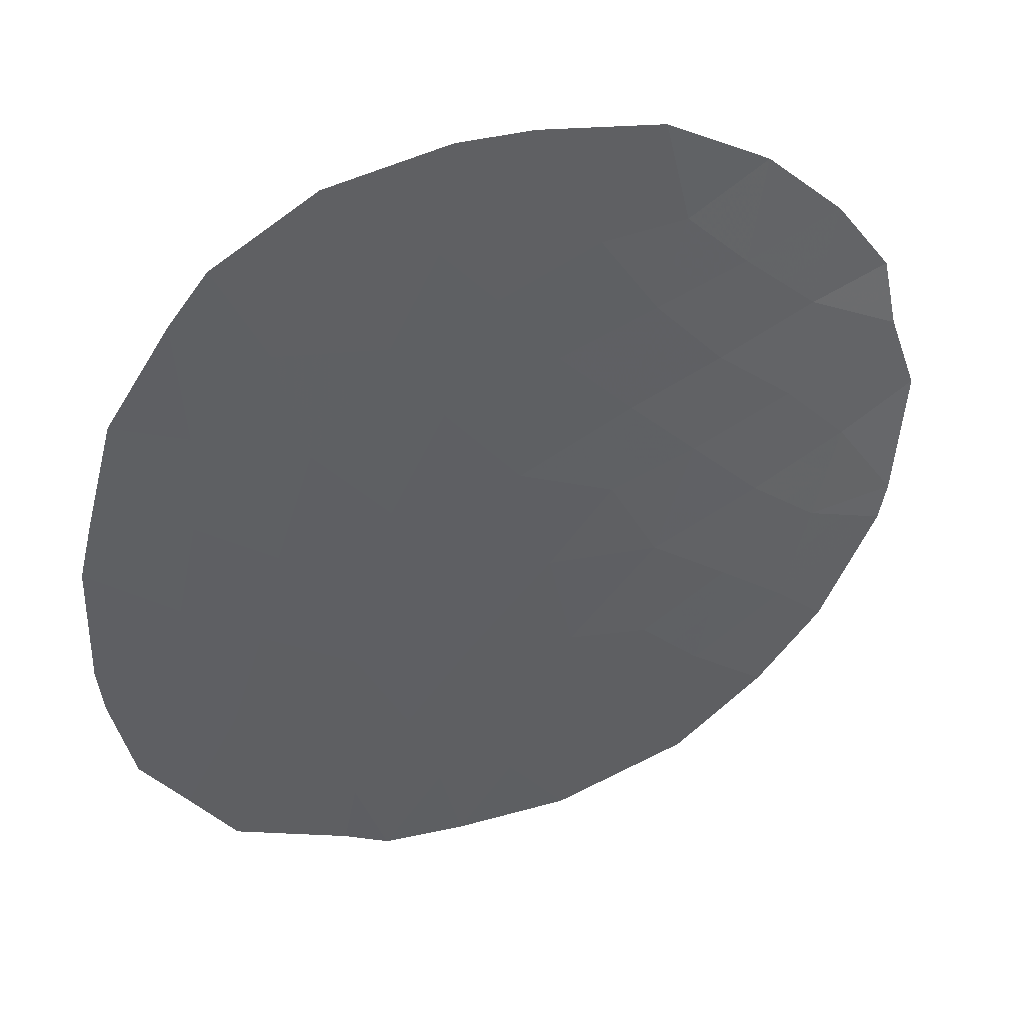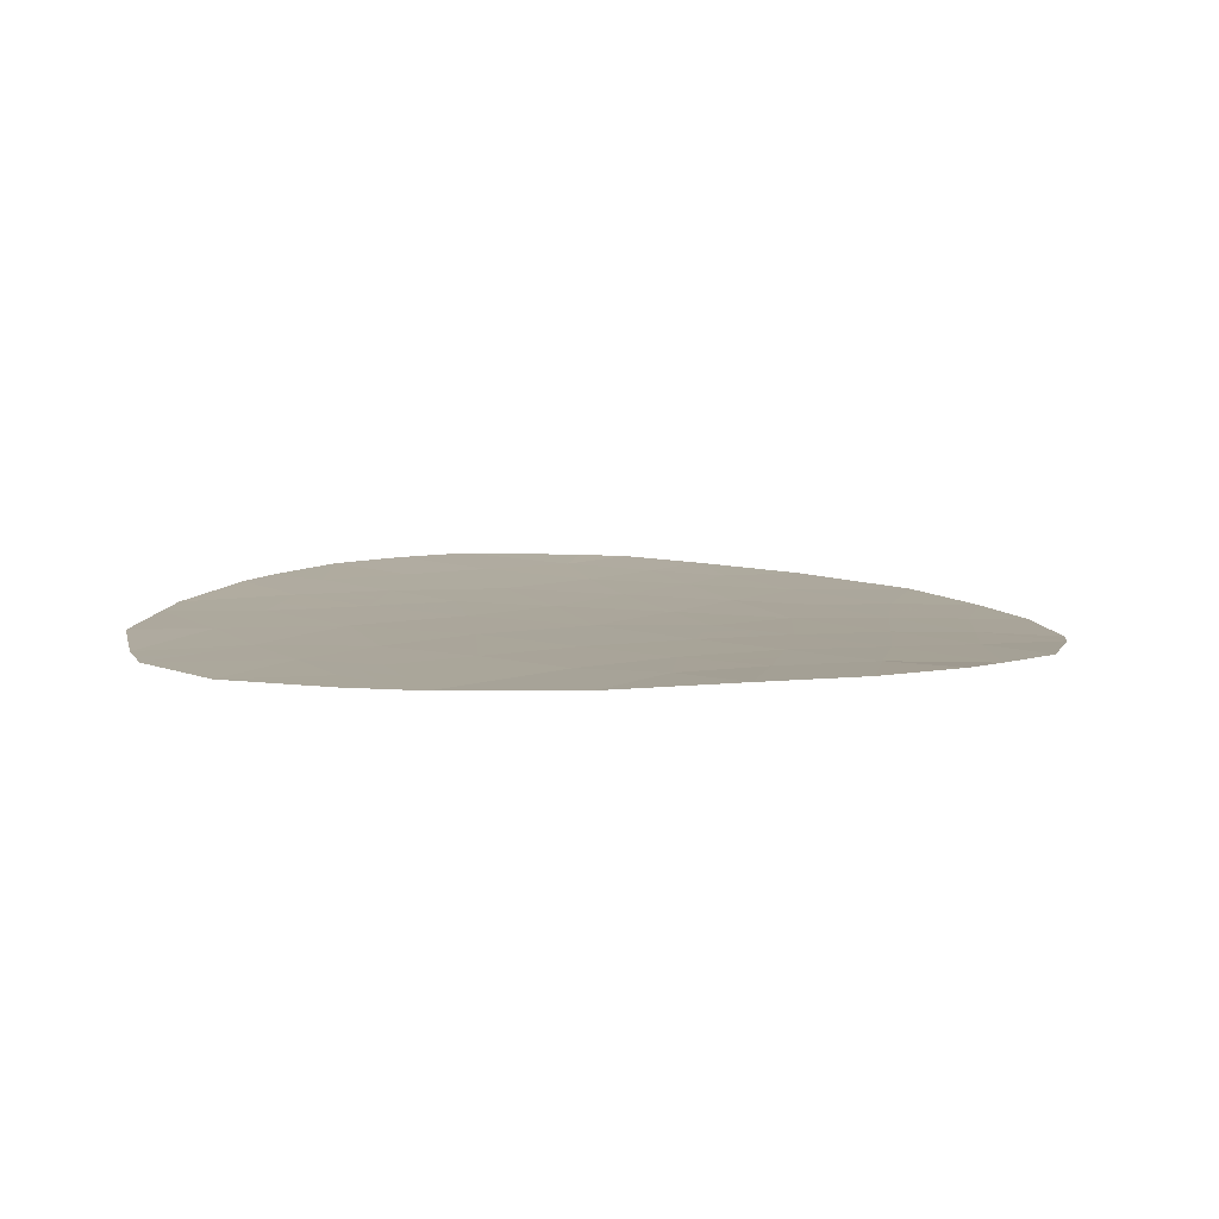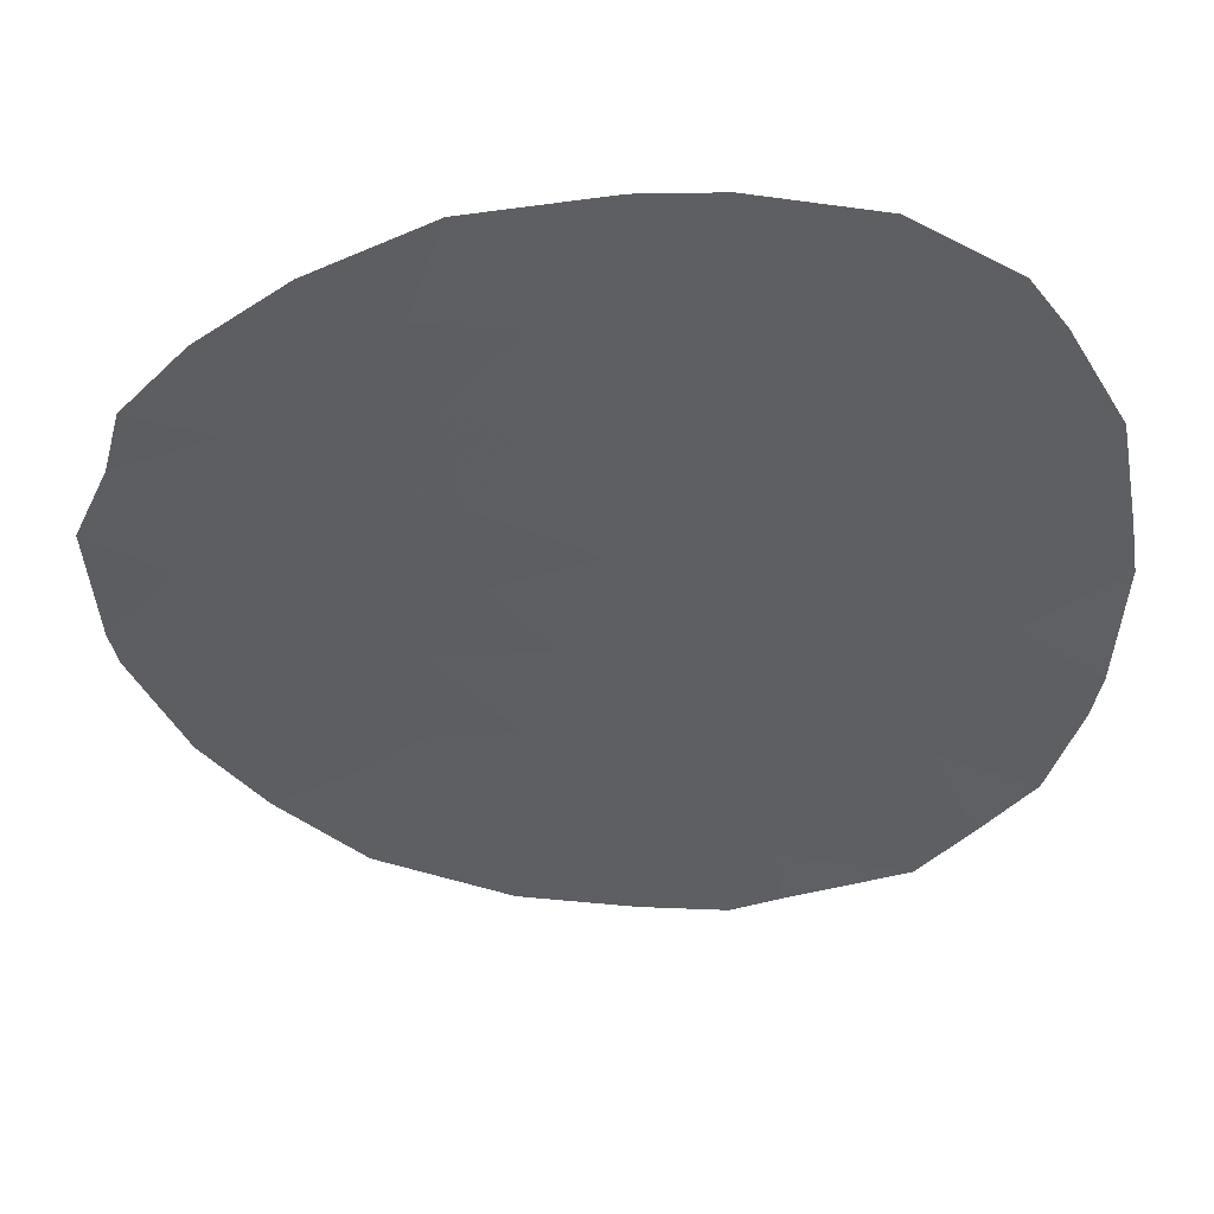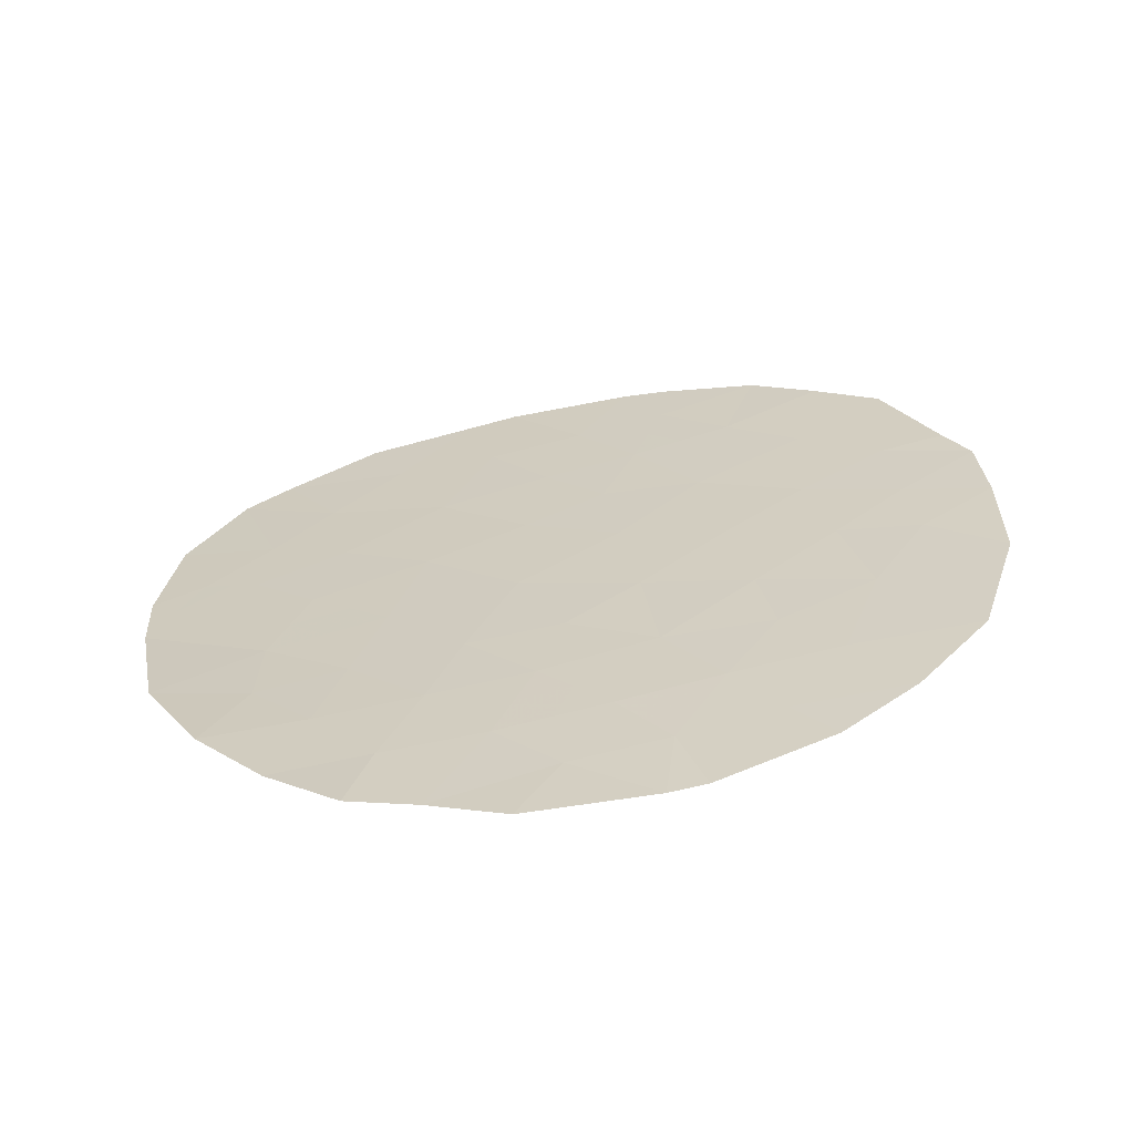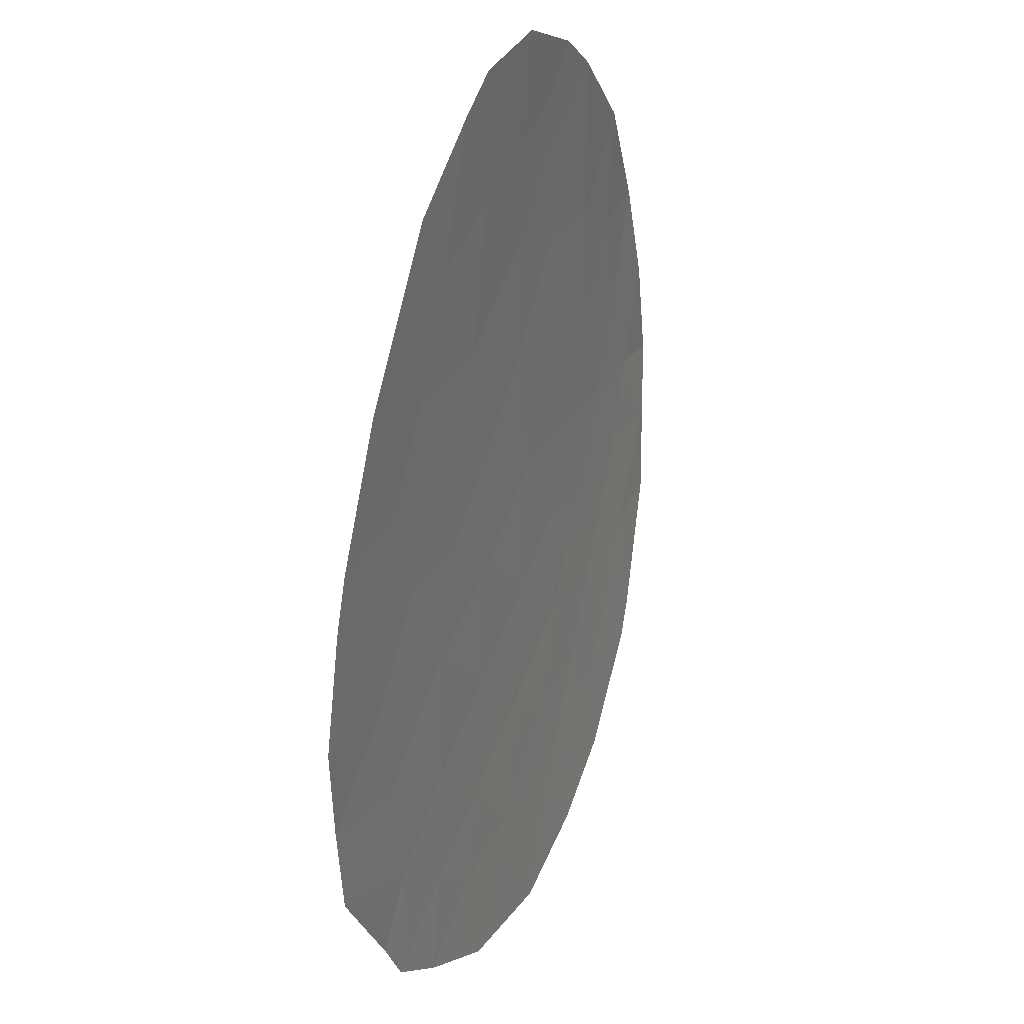
<metadata>
{"format":"obj","ext":"obj","renderer":"f3d","projection":"perspective","resolution":1024,"background":"white","views":[{"elev":32.5,"azim":-26.3,"up":"+Z"},{"elev":-2.3,"azim":16.7,"up":"+Y"},{"elev":59.4,"azim":177.7,"up":"+Z"},{"elev":23.3,"azim":87.8,"up":"+Y"},{"elev":-4.4,"azim":-76.3,"up":"+Z"}]}
</metadata>
<code>
v -59.73 59.57 -16.21
v -60.72 59.56 -15.51
v -58.53 59.44 -16.02
v -58.46 59.23 -14.19
v -58.62 59.51 -16.55
v -60.03 59.8 -17.65
v -60.13 60.05 -19.31
v -61.31 60.35 -20.38
v -62.16 60.02 -17.78
v -68.81 59.87 -14.06
v -64.88 59.19 -11.43
v -62.81 58.76 -9.314
v -70.25 60.02 -14.43
v -70.14 60.39 -16.22
v -69.15 60.42 -16.74
v -66.54 60.28 -17.11
v -70.01 60.51 -16.87
v -69.59 60.74 -18.23
v -68.88 60.88 -19.13
v -64.3 60.39 -18.84
v -65.14 60.66 -19.88
v -65.71 60.47 -18.53
v -67.68 59.95 -14.87
v -64.35 59.64 -14.37
v -65.5 59.5 -13.07
v -67.29 59.64 -13.28
v -68.63 59.11 -10.16
v -67.29 58.9 -9.32
v -66.88 59.15 -10.71
v -65.97 58.95 -9.777
v -65.64 58.8 -9.024
v -64.6 58.76 -9.043
v -63.32 60.09 -17.59
v -61.56 59.28 -13.09
v -61.38 59.06 -11.6
v -59.21 59.04 -12.11
v -60.09 58.93 -11.08
v -66.44 60.77 -19.79
v -68.18 60.98 -20.02
v -67.34 60.65 -18.69
v -66.54 60.97 -20.71
v -65.89 60.95 -21.04
v -66.29 59.33 -11.84
v -65.72 59.08 -10.56
v -67.84 59.35 -11.58
v -69.86 59.57 -12.16
v -70.13 59.87 -13.67
v -69.11 59.26 -10.83
v -61.26 60.05 -18.56
v -58.94 59.11 -13.09
v -60.42 59.33 -13.95
v -59.47 59.37 -14.83
v -59.3 59.81 -18.21
v -63.15 60.65 -21.04
v -67.89 60.23 -16.25
v -66.73 60.04 -15.69
v -68.23 60.53 -17.69
v -64.05 60.57 -20.01
v -66.15 59.79 -14.53
v -62.18 59.78 -16.21
v -63.78 59.88 -16.06
v -62.96 59.65 -14.97
v -62.81 59.43 -13.61
v -65.37 59.96 -15.85
v -64.83 60.18 -17.33
v -63.96 59.32 -12.53
v -68.84 59.59 -12.6
v -64.74 60.84 -21.1
v -68.99 60.15 -15.43
v -62.62 59.18 -12.05
v -62.34 58.97 -10.76
v -61.26 58.86 -10.11
v -61.01 59.8 -16.99
v -60.27 59.13 -12.49
v -61.77 59.51 -14.56
v -63.53 59.03 -10.86
v -62.79 60.3 -19.17
v -59.13 59.51 -16.12
v -59 59.41 -15.42
v -59.6 59.47 -15.52
v -58.57 59.48 -16.28
v -59.17 59.54 -16.38
v -59.88 59.69 -16.93
v -59.32 59.66 -17.1
v -60.08 59.93 -18.48
v -60.65 59.93 -18.1
v -60.7 60.05 -18.93
v -59.72 59.93 -18.76
v -59.67 59.8 -17.93
v -63.81 60.24 -18.22
v -63.55 60.35 -19.01
v -63.05 60.2 -18.38
v -68.69 60.48 -17.22
v -68.06 60.38 -16.97
v -68.52 60.32 -16.49
v -69.24 60.81 -18.68
v -68.56 60.71 -18.41
v -68.91 60.64 -17.96
v -64.08 60.13 -17.46
v -64.57 60.28 -18.09
v -64.6 60.61 -19.95
v -64.17 60.48 -19.43
v -64.72 60.52 -19.36
v -67.08 59.02 -10.02
v -67.96 59.01 -9.738
v -67.76 59.13 -10.43
v -66.42 59.05 -10.24
v -66.63 58.92 -9.548
v -65.8 58.87 -9.4
v -66.46 58.85 -9.172
v -62.17 59.9 -16.99
v -62.75 59.93 -16.9
v -62.74 60.05 -17.68
v -62.57 59.71 -15.59
v -63.37 59.76 -15.51
v -62.98 59.83 -16.13
v -62.89 59.54 -14.29
v -62.37 59.58 -14.76
v -62.29 59.47 -14.08
v -67.31 60.88 -19.91
v -66.89 60.71 -19.24
v -67.76 60.82 -19.36
v -66.07 60.62 -19.16
v -66.53 60.56 -18.61
v -65.79 60.72 -19.84
v -65.43 60.56 -19.21
v -65.52 60.81 -20.46
v -66.16 60.86 -20.42
v -67.36 60.98 -20.37
v -66.49 60.87 -20.25
v -67.38 60.4 -17.4
v -67.79 60.59 -18.19
v -66.94 60.46 -17.9
v -68.53 60.93 -19.58
v -68.11 60.76 -18.91
v -66.12 60.37 -17.82
v -66.21 60.96 -20.88
v -65.1 60.07 -16.59
v -64.31 60.03 -16.69
v -64.57 59.92 -15.95
v -65.27 60.32 -17.93
v -65 60.43 -18.69
v -66.3 59.11 -10.64
v -65.85 59.01 -10.17
v -65.16 58.92 -9.801
v -65.28 58.86 -9.41
v -64.74 58.98 -10.24
v -65.3 59.13 -11
v -65.12 58.78 -9.033
v -64.07 58.9 -9.949
v -64.21 59.11 -11.14
v -66.01 59.2 -11.2
v -66.59 59.24 -11.27
v -66.72 59.71 -13.91
v -65.82 59.64 -13.8
v -66.39 59.57 -13.18
v -67.06 59.34 -11.71
v -67.56 59.49 -12.43
v -66.79 59.48 -12.56
v -66.44 59.91 -15.11
v -66.05 60 -15.77
v -65.76 59.88 -15.19
v -68.87 59.19 -10.49
v -68.48 59.3 -11.21
v -68.23 59.23 -10.87
v -69.35 59.58 -12.38
v -68.98 59.43 -11.72
v -69.49 59.41 -11.5
v -62 59.12 -11.82
v -62.09 59.23 -12.57
v -61.47 59.17 -12.35
v -63.39 59.38 -13.07
v -62.72 59.31 -12.83
v -63.29 59.25 -12.29
v -62.48 59.08 -11.4
v -62.93 59 -10.81
v -63.08 59.11 -11.45
v -61.8 58.92 -10.44
v -61.86 59.02 -11.18
v -61.32 58.96 -10.86
v -65.9 59.41 -12.45
v -65.19 59.35 -12.25
v -65.59 59.26 -11.63
v -64.92 59.57 -13.72
v -64.15 59.48 -13.45
v -64.73 59.41 -12.8
v -67.36 59.25 -11.15
v -68.25 59.91 -14.47
v -67.48 59.79 -14.08
v -68.05 59.75 -13.67
v -69.62 60.08 -14.93
v -68.9 60.01 -14.74
v -69.53 59.95 -14.25
v -70.08 60.45 -16.55
v -69.58 60.46 -16.81
v -69.64 60.4 -16.48
v -62.48 60.16 -18.47
v -62.03 60.18 -18.86
v -61.71 60.03 -18.17
v -61.14 59.93 -17.77
v -61.59 59.91 -17.38
v -59.68 59.22 -13.52
v -59.6 59.12 -12.79
v -60.34 59.23 -13.22
v -58.7 59.17 -13.64
v -59.2 59.24 -13.96
v -58.96 59.3 -14.51
v -61.67 59.39 -13.82
v -61.1 59.42 -14.25
v -60.99 59.31 -13.52
v -60.37 59.69 -16.6
v -60.52 59.8 -17.32
v -60.22 59.57 -15.86
v -60.09 59.47 -15.17
v -58.5 59.33 -15.1
v -58.96 59.66 -17.38
v -62.23 60.5 -20.71
v -62.05 60.33 -19.77
v -62.97 60.47 -20.1
v -63.42 60.44 -19.59
v -63.6 60.61 -20.53
v -69.56 60.27 -15.83
v -70.2 60.21 -15.33
v -68.44 60.19 -15.84
v -69.07 60.28 -16.09
v -67.21 60.25 -16.68
v -66.63 60.16 -16.4
v -67.31 60.13 -15.97
v -69.37 60.58 -17.48
v -69.8 60.63 -17.55
v -66.91 59.87 -14.7
v -65.25 59.72 -14.45
v -63.17 58.9 -10.08
v -63.71 58.76 -9.178
v -61.45 59.67 -15.86
v -61.25 59.54 -15.04
v -61.97 59.64 -15.38
v -63.55 59.98 -16.82
v -63.65 59.65 -14.67
v -64.06 59.76 -15.21
v -60.82 59.09 -12.04
v -60.92 59.2 -12.79
v -60.18 59.03 -11.78
v -59.74 59.08 -12.3
v -59.65 58.98 -11.59
v -60.73 59 -11.34
v -60.67 58.89 -10.6
v -63.58 59.54 -13.99
v -62.19 59.36 -13.35
v -64.86 59.8 -15.11
v -65.95 60.12 -16.48
v -65.69 60.23 -17.22
v -68.34 59.47 -12.09
v -68.06 59.61 -12.94
v -68.83 59.73 -13.33
v -70 59.72 -12.91
v -69.49 59.73 -13.13
v -69.47 59.87 -13.87
v -67.21 59.99 -15.28
v -64.39 60.7 -20.56
v -63.94 60.74 -21.07
v -64.94 60.75 -20.49
v -65.31 60.89 -21.07
v -64.42 59.26 -11.98
v -63.75 59.18 -11.69
v -62.57 58.87 -10.04
v -62.04 58.81 -9.714
v -70.19 59.94 -14.05
v -68.33 60.05 -15.15
v -61.28 60.2 -19.47
v -60.72 60.2 -19.84
v -60.87 59.68 -16.25
v -61.59 59.79 -16.6
v -59.08 59.07 -12.6
v -59.94 59.35 -14.39
v -60.57 59.45 -14.73
v -67.79 60.09 -15.56
f 1 78 80
f 78 3 79
f 78 79 80
f 80 79 52
f 5 81 82
f 81 3 78
f 81 78 82
f 82 78 1
f 5 82 84
f 82 1 83
f 82 83 84
f 84 83 6
f 7 85 87
f 85 6 86
f 85 86 87
f 87 86 49
f 7 88 85
f 88 53 89
f 88 89 85
f 85 89 6
f 33 90 92
f 90 20 91
f 90 91 92
f 92 91 77
f 15 93 95
f 93 57 94
f 93 94 95
f 95 94 55
f 18 96 98
f 96 19 97
f 96 97 98
f 98 97 57
f 33 99 90
f 99 65 100
f 99 100 90
f 90 100 20
f 21 101 103
f 101 58 102
f 101 102 103
f 103 102 20
f 29 104 106
f 104 28 105
f 104 105 106
f 106 105 27
f 29 107 104
f 107 30 108
f 107 108 104
f 104 108 28
f 30 109 108
f 109 31 110
f 109 110 108
f 108 110 28
f 9 111 113
f 111 60 112
f 111 112 113
f 113 112 33
f 60 114 116
f 114 62 115
f 114 115 116
f 116 115 61
f 63 117 119
f 117 62 118
f 117 118 119
f 119 118 75
f 39 120 122
f 120 38 121
f 120 121 122
f 122 121 40
f 38 123 121
f 123 22 124
f 123 124 121
f 121 124 40
f 38 125 123
f 125 21 126
f 125 126 123
f 123 126 22
f 42 127 128
f 127 21 125
f 127 125 128
f 128 125 38
f 38 120 130
f 120 39 129
f 120 129 130
f 130 129 41
f 16 131 133
f 131 57 132
f 131 132 133
f 133 132 40
f 19 134 135
f 134 39 122
f 134 122 135
f 135 122 40
f 40 132 135
f 132 57 97
f 132 97 135
f 135 97 19
f 22 136 124
f 136 16 133
f 136 133 124
f 124 133 40
f 41 137 130
f 137 42 128
f 137 128 130
f 130 128 38
f 64 138 140
f 138 65 139
f 138 139 140
f 140 139 61
f 20 100 142
f 100 65 141
f 100 141 142
f 142 141 22
f 30 107 144
f 107 29 143
f 107 143 144
f 144 143 44
f 44 145 144
f 145 32 146
f 145 146 144
f 144 146 30
f 11 147 148
f 147 32 145
f 147 145 148
f 148 145 44
f 32 149 146
f 149 31 109
f 149 109 146
f 146 109 30
f 76 150 151
f 150 32 147
f 150 147 151
f 151 147 11
f 43 152 153
f 152 44 143
f 152 143 153
f 153 143 29
f 26 154 156
f 154 59 155
f 154 155 156
f 156 155 25
f 43 157 159
f 157 45 158
f 157 158 159
f 159 158 26
f 59 160 162
f 160 56 161
f 160 161 162
f 162 161 64
f 21 103 126
f 103 20 142
f 103 142 126
f 126 142 22
f 27 163 165
f 163 48 164
f 163 164 165
f 165 164 45
f 46 166 168
f 166 67 167
f 166 167 168
f 168 167 48
f 35 169 171
f 169 70 170
f 169 170 171
f 171 170 34
f 66 172 174
f 172 63 173
f 172 173 174
f 174 173 70
f 70 175 177
f 175 71 176
f 175 176 177
f 177 176 76
f 72 178 180
f 178 71 179
f 178 179 180
f 180 179 35
f 43 181 183
f 181 25 182
f 181 182 183
f 183 182 11
f 25 184 186
f 184 24 185
f 184 185 186
f 186 185 66
f 27 165 106
f 165 45 187
f 165 187 106
f 106 187 29
f 10 188 190
f 188 23 189
f 188 189 190
f 190 189 26
f 13 191 193
f 191 69 192
f 191 192 193
f 193 192 10
f 14 194 196
f 194 17 195
f 194 195 196
f 196 195 15
f 9 197 199
f 197 77 198
f 197 198 199
f 199 198 49
f 9 199 201
f 199 49 200
f 199 200 201
f 201 200 73
f 51 202 204
f 202 50 203
f 202 203 204
f 204 203 74
f 4 205 207
f 205 50 206
f 205 206 207
f 207 206 52
f 34 208 210
f 208 75 209
f 208 209 210
f 210 209 51
f 6 83 212
f 83 1 211
f 83 211 212
f 212 211 73
f 2 213 214
f 213 1 80
f 213 80 214
f 214 80 52
f 52 79 207
f 79 3 215
f 79 215 207
f 207 215 4
f 53 216 89
f 216 5 84
f 216 84 89
f 89 84 6
f 54 217 219
f 217 8 218
f 217 218 219
f 219 218 77
f 33 92 113
f 92 77 197
f 92 197 113
f 113 197 9
f 20 102 91
f 102 58 220
f 102 220 91
f 91 220 77
f 54 219 221
f 219 77 220
f 219 220 221
f 221 220 58
f 14 222 223
f 222 69 191
f 222 191 223
f 223 191 13
f 15 95 225
f 95 55 224
f 95 224 225
f 225 224 69
f 55 226 228
f 226 16 227
f 226 227 228
f 228 227 56
f 18 229 230
f 229 15 195
f 229 195 230
f 230 195 17
f 55 94 226
f 94 57 131
f 94 131 226
f 226 131 16
f 15 229 93
f 229 18 98
f 229 98 93
f 93 98 57
f 59 154 231
f 154 26 189
f 154 189 231
f 231 189 23
f 25 155 184
f 155 59 232
f 155 232 184
f 184 232 24
f 32 150 234
f 150 76 233
f 150 233 234
f 234 233 12
f 60 235 237
f 235 2 236
f 235 236 237
f 237 236 75
f 33 112 238
f 112 60 116
f 112 116 238
f 238 116 61
f 60 237 114
f 237 75 118
f 237 118 114
f 114 118 62
f 61 115 240
f 115 62 239
f 115 239 240
f 240 239 24
f 74 241 242
f 241 35 171
f 241 171 242
f 242 171 34
f 37 243 245
f 243 74 244
f 243 244 245
f 245 244 36
f 72 180 247
f 180 35 246
f 180 246 247
f 247 246 37
f 74 243 241
f 243 37 246
f 243 246 241
f 241 246 35
f 63 248 117
f 248 24 239
f 248 239 117
f 117 239 62
f 34 249 208
f 249 63 119
f 249 119 208
f 208 119 75
f 24 250 240
f 250 64 140
f 250 140 240
f 240 140 61
f 64 251 138
f 251 16 252
f 251 252 138
f 138 252 65
f 61 139 238
f 139 65 99
f 139 99 238
f 238 99 33
f 16 136 252
f 136 22 141
f 136 141 252
f 252 141 65
f 11 148 183
f 148 44 152
f 148 152 183
f 183 152 43
f 63 249 173
f 249 34 170
f 249 170 173
f 173 170 70
f 66 185 172
f 185 24 248
f 185 248 172
f 172 248 63
f 45 253 158
f 253 67 254
f 253 254 158
f 158 254 26
f 26 254 190
f 254 67 255
f 254 255 190
f 190 255 10
f 46 256 166
f 256 47 257
f 256 257 166
f 166 257 67
f 10 255 258
f 255 67 257
f 255 257 258
f 258 257 47
f 24 232 250
f 232 59 162
f 232 162 250
f 250 162 64
f 59 231 160
f 231 23 259
f 231 259 160
f 160 259 56
f 64 161 251
f 161 56 227
f 161 227 251
f 251 227 16
f 58 260 221
f 260 68 261
f 260 261 221
f 221 261 54
f 58 101 260
f 101 21 262
f 101 262 260
f 260 262 68
f 42 263 127
f 263 68 262
f 263 262 127
f 127 262 21
f 14 196 222
f 196 15 225
f 196 225 222
f 222 225 69
f 67 253 167
f 253 45 164
f 253 164 167
f 167 164 48
f 11 264 151
f 264 66 265
f 264 265 151
f 151 265 76
f 70 177 174
f 177 76 265
f 177 265 174
f 174 265 66
f 71 266 176
f 266 12 233
f 266 233 176
f 176 233 76
f 72 267 178
f 267 12 266
f 267 266 178
f 178 266 71
f 35 179 169
f 179 71 175
f 179 175 169
f 169 175 70
f 25 186 182
f 186 66 264
f 186 264 182
f 182 264 11
f 45 157 187
f 157 43 153
f 157 153 187
f 187 153 29
f 13 193 268
f 193 10 258
f 193 258 268
f 268 258 47
f 10 192 188
f 192 69 269
f 192 269 188
f 188 269 23
f 7 87 271
f 87 49 270
f 87 270 271
f 271 270 8
f 73 200 212
f 200 49 86
f 200 86 212
f 212 86 6
f 73 272 273
f 272 2 235
f 272 235 273
f 273 235 60
f 73 273 201
f 273 60 111
f 273 111 201
f 201 111 9
f 36 244 274
f 244 74 203
f 244 203 274
f 274 203 50
f 51 204 210
f 204 74 242
f 204 242 210
f 210 242 34
f 2 214 276
f 214 52 275
f 214 275 276
f 276 275 51
f 52 206 275
f 206 50 202
f 206 202 275
f 275 202 51
f 75 236 209
f 236 2 276
f 236 276 209
f 209 276 51
f 73 211 272
f 211 1 213
f 211 213 272
f 272 213 2
f 55 228 277
f 228 56 259
f 228 259 277
f 277 259 23
f 25 181 156
f 181 43 159
f 181 159 156
f 156 159 26
f 77 218 198
f 218 8 270
f 218 270 198
f 198 270 49
f 69 224 269
f 224 55 277
f 224 277 269
f 269 277 23

</code>
